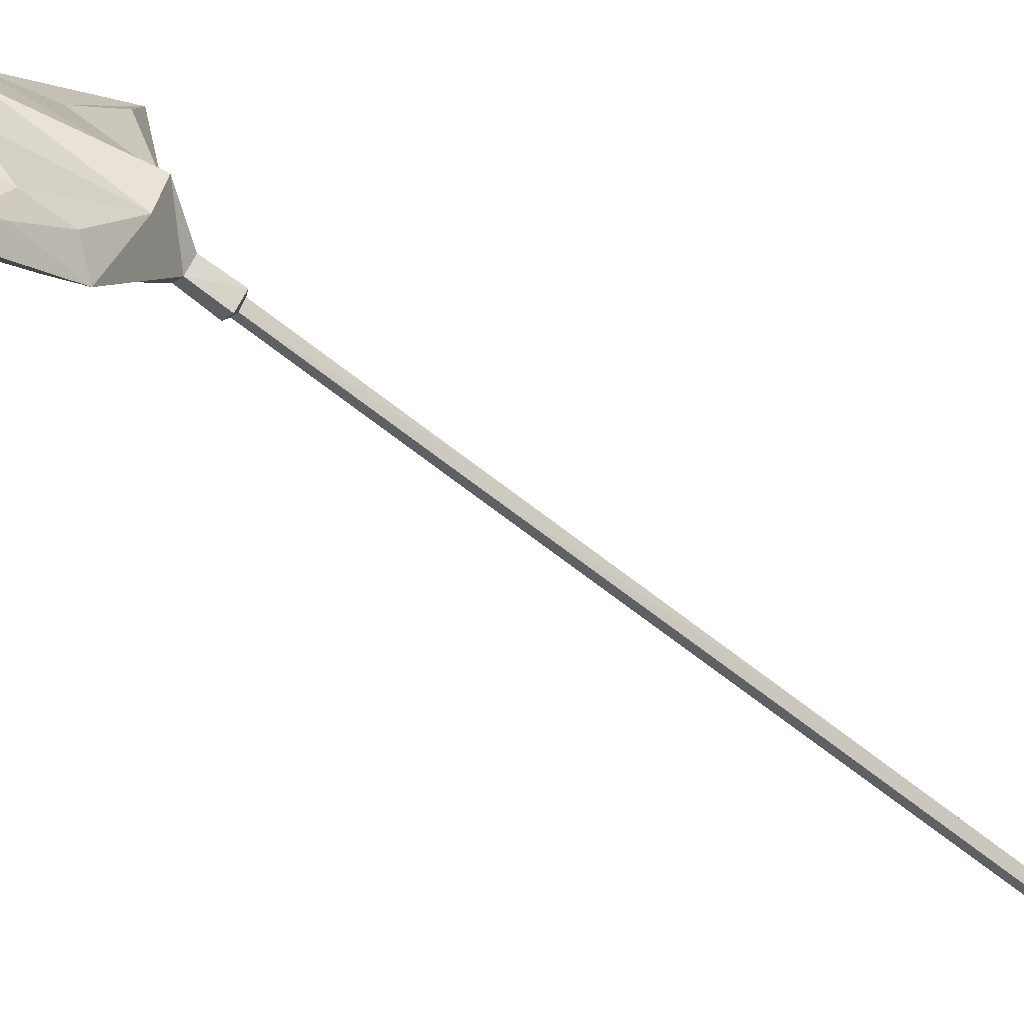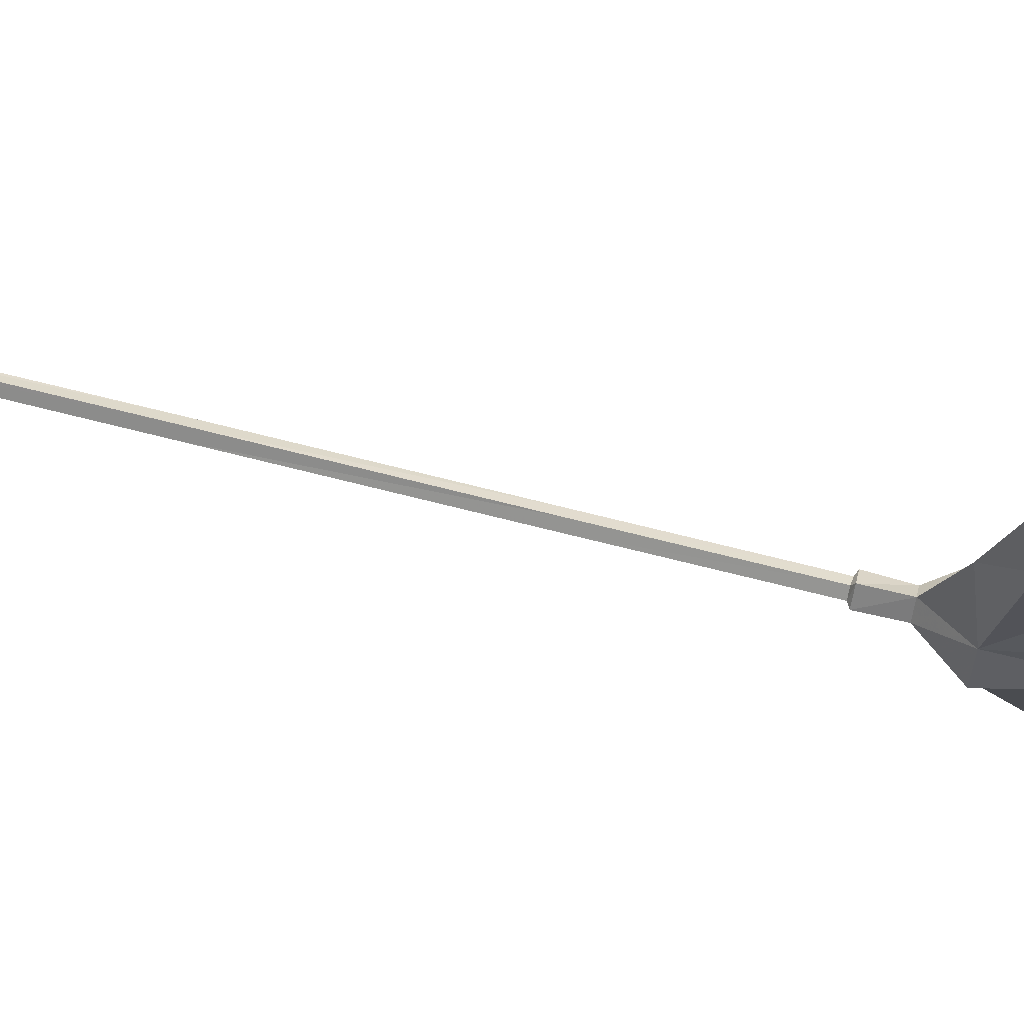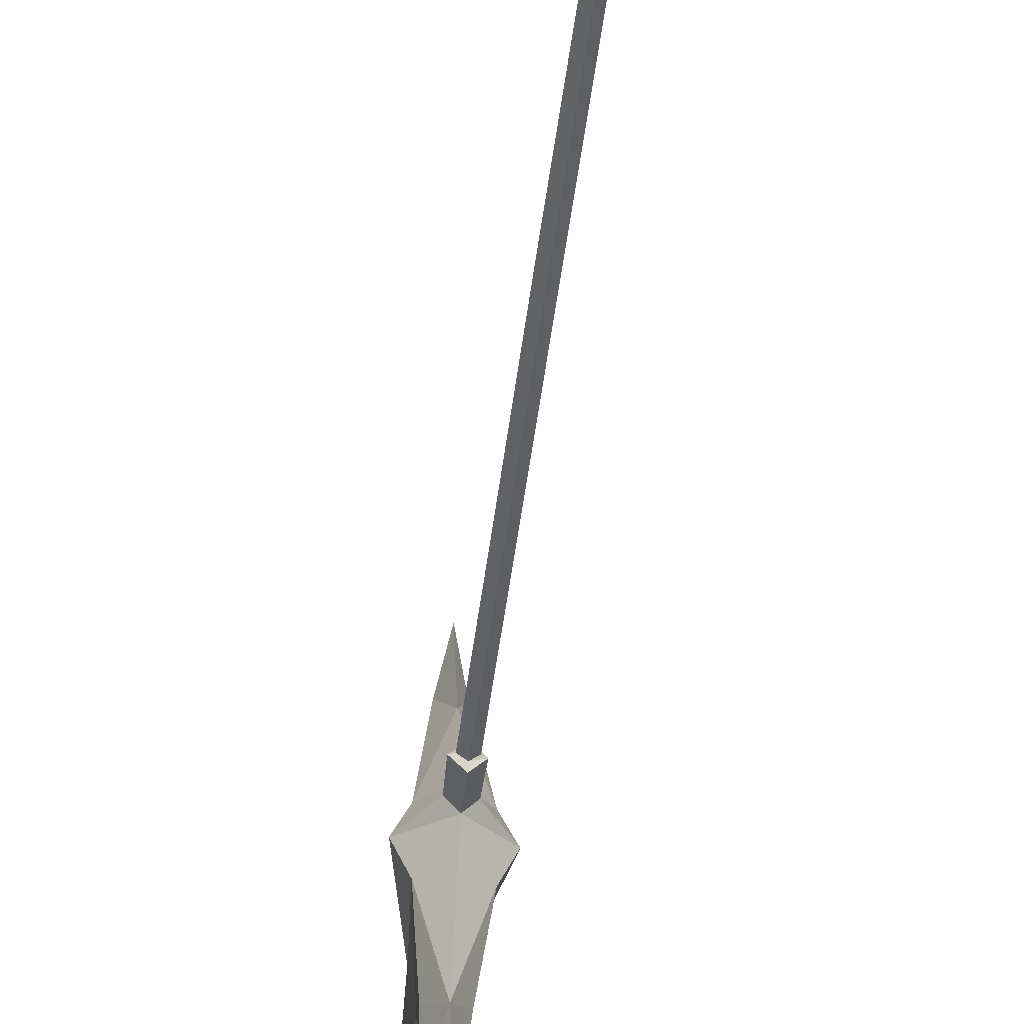
<metadata>
{"format":"obj","ext":"obj","renderer":"f3d","projection":"perspective","resolution":1024,"background":"white","views":[{"elev":-67.2,"azim":-128.7,"up":"+Z"},{"elev":72.7,"azim":103.7,"up":"+Z"},{"elev":-47.8,"azim":-7.3,"up":"+Z"}]}
</metadata>
<code>
o longarm00_4
v -0.0078 0.3983 0.014
v 0.0135 0.492 0.014
v -0.0065 0.492 0.029
v -0.0065 0.492 -0.001
v -0.0278 0.492 0.014
v 0.001 2.147 -0.2085
v -0.0453 2.123 -0.0535
v -0.0003 2.052 -0.0172
v -0.0278 2.188 -0.1785
v 0.0485 2.123 -0.0535
v 0.0747 2.123 0.0078
v 0.021 2.052 0.0078
v 0.0485 2.123 0.064
v -0.0003 2.052 0.0315
v -0.0003 2.097 0.1915
v 0.031 2.328 0.0065
v 0.021 2.328 -0.0697
v 0.0197 2.329 0.0815
v 0.0222 2.635 -0.0122
v 0.011 2.229 0.1753
v -0.0015 2.136 0.3728
v 0.001 2.329 0.1328
v 0.0197 2.159 0.2678
v -0.0103 2.229 0.1753
v -0.0165 2.329 0.0815
v 0.0047 2.636 0.0603
v -0.0128 2.636 -0.0122
v 0.006 2.853 -0.096
v -0.0215 2.159 0.2678
v -0.0465 2.124 0.064
v -0.0203 2.258 -0.2597
v 0.0035 2.326 -0.3597
v -0.0165 2.328 -0.0697
v -0.0278 2.329 0.0065
v 0.0047 2.635 -0.0697
v 0.0022 2.328 -0.131
v 0.0247 2.258 -0.166
v 0.031 2.188 -0.1785
v 0.0022 2.287 -0.2247
v -0.0215 2.258 -0.166
v -0.0715 2.124 0.0078
v 0.0247 2.257 -0.2597
v 0.0222 1.988 0.0078
v -0.0003 1.988 0.0303
v -0.0003 1.988 -0.0172
v -0.0228 1.988 0.0078
v -0.0203 2.052 0.0078
v -0.0003 1.983 -0.0047
v 0.0135 1.983 0.0078
v -0.014 1.984 0.0078
v -0.0003 1.983 0.019
v 0.0122 1.683 0.009
v -0.0015 1.683 0.0203
v -0.0015 1.683 -0.0022
v -0.0153 1.683 0.009
v -0.004 1.271 0.0003
v 0.0097 1.271 0.0103
v -0.0178 1.271 0.0103
v -0.004 1.271 0.0228
v -0.0065 0.5608 0.004
v 0.006 0.5608 0.014
v -0.0203 0.5608 0.014
v -0.0065 0.5608 0.0253
v -0.0065 0.5408 -0.011
v 0.0322 0.5395 0.014
v -0.0453 0.5408 0.014
v -0.0065 0.5408 0.0378
v 0.0322 0.512 0.014
v -0.0065 0.512 0.0415
v -0.0065 0.512 -0.0135
v -0.0453 0.512 0.014
f 1 2 3
f 2 1 4
f 5 4 1
f 1 3 5
f 6 8 7
f 7 9 6
f 8 6 10
f 10 11 8
f 12 8 11
f 11 13 12
f 14 12 13
f 13 15 14
f 11 16 13
f 10 16 11
f 16 10 17
f 16 19 18
f 18 13 16
f 17 19 16
f 20 22 21
f 21 23 20
f 22 24 21
f 24 22 25
f 26 25 22
f 25 26 27
f 23 21 15
f 15 13 23
f 20 23 13
f 13 18 20
f 22 20 18
f 18 19 22
f 26 22 19
f 19 28 26
f 29 15 21
f 30 14 15
f 29 30 15
f 30 29 24
f 21 24 29
f 31 6 9
f 6 31 32
f 33 34 27
f 27 35 33
f 36 33 35
f 35 17 36
f 37 36 17
f 17 10 37
f 38 37 10
f 27 34 25
f 26 28 27
f 34 30 25
f 30 24 25
f 36 37 39
f 39 40 36
f 33 36 40
f 40 7 33
f 34 33 7
f 7 41 34
f 30 34 41
f 41 14 30
f 37 38 42
f 42 39 37
f 6 42 38
f 38 10 6
f 32 42 6
f 42 32 39
f 31 39 32
f 39 31 40
f 9 40 31
f 40 9 7
f 43 14 44
f 14 43 12
f 45 12 43
f 12 45 8
f 46 8 45
f 8 46 47
f 44 47 46
f 47 44 14
f 48 43 49
f 43 48 45
f 50 45 48
f 45 50 46
f 51 46 50
f 46 51 44
f 49 44 51
f 44 49 43
f 52 51 53
f 51 52 49
f 54 49 52
f 49 54 48
f 55 48 54
f 48 55 50
f 53 50 55
f 50 53 51
f 56 52 57
f 52 56 54
f 58 54 56
f 54 58 55
f 59 55 58
f 55 59 53
f 57 53 59
f 53 57 52
f 60 57 61
f 57 60 56
f 62 56 60
f 56 62 58
f 63 58 62
f 58 63 59
f 61 59 63
f 59 61 57
f 64 61 65
f 61 64 60
f 66 60 64
f 60 66 62
f 67 62 66
f 62 67 63
f 65 63 67
f 63 65 61
f 68 67 69
f 67 68 65
f 70 65 68
f 65 70 64
f 71 64 70
f 64 71 66
f 69 66 71
f 66 69 67
f 5 69 71
f 71 70 5
f 4 5 70
f 70 68 4
f 2 4 68
f 68 69 2
f 3 2 69
f 69 5 3
f 8 41 7
f 41 8 47
f 41 47 14
f 35 19 17
f 19 35 28
f 27 28 35

</code>
